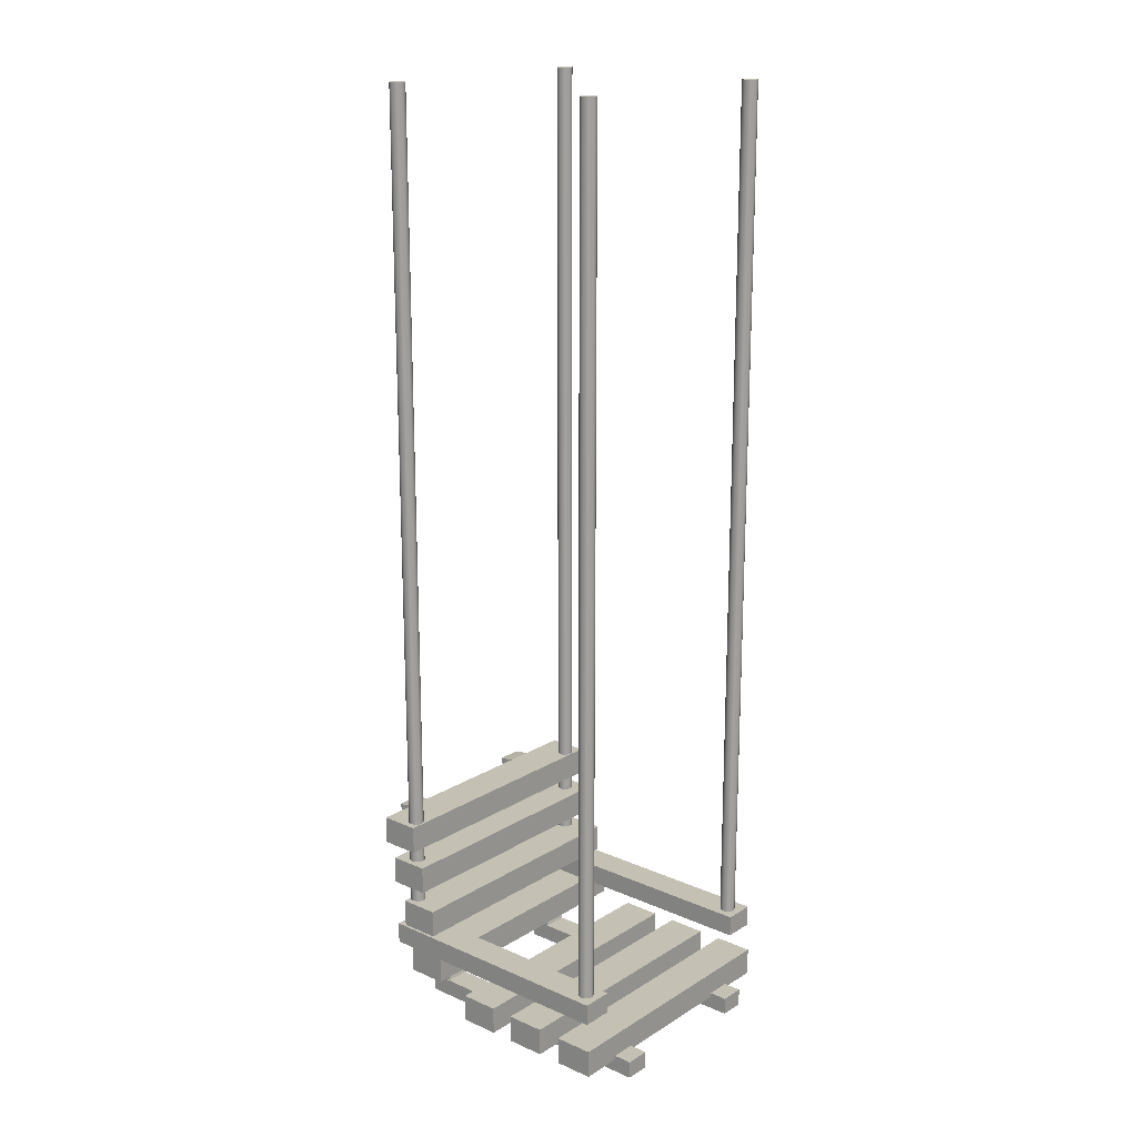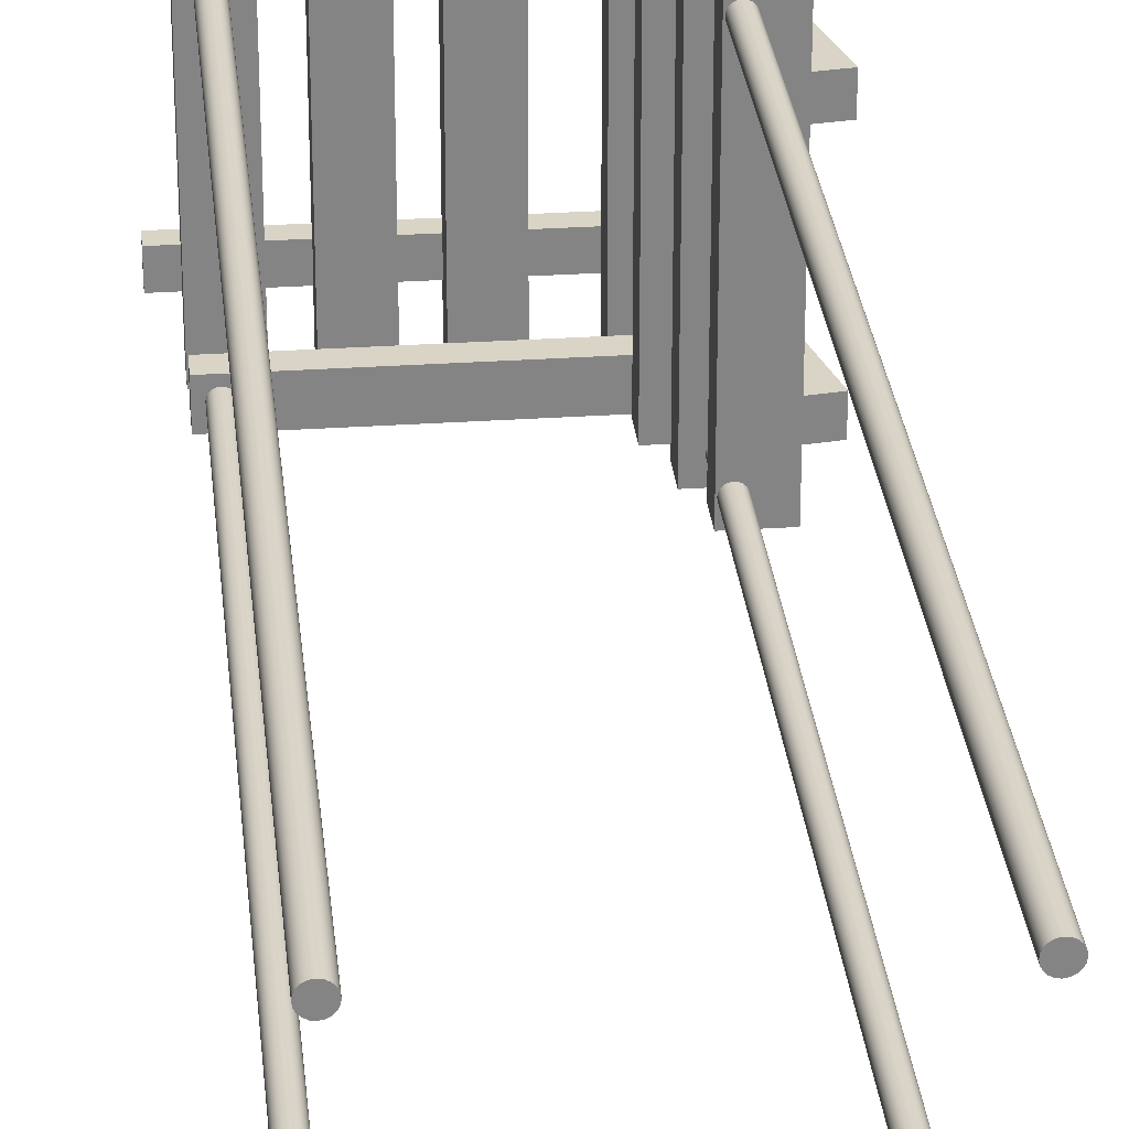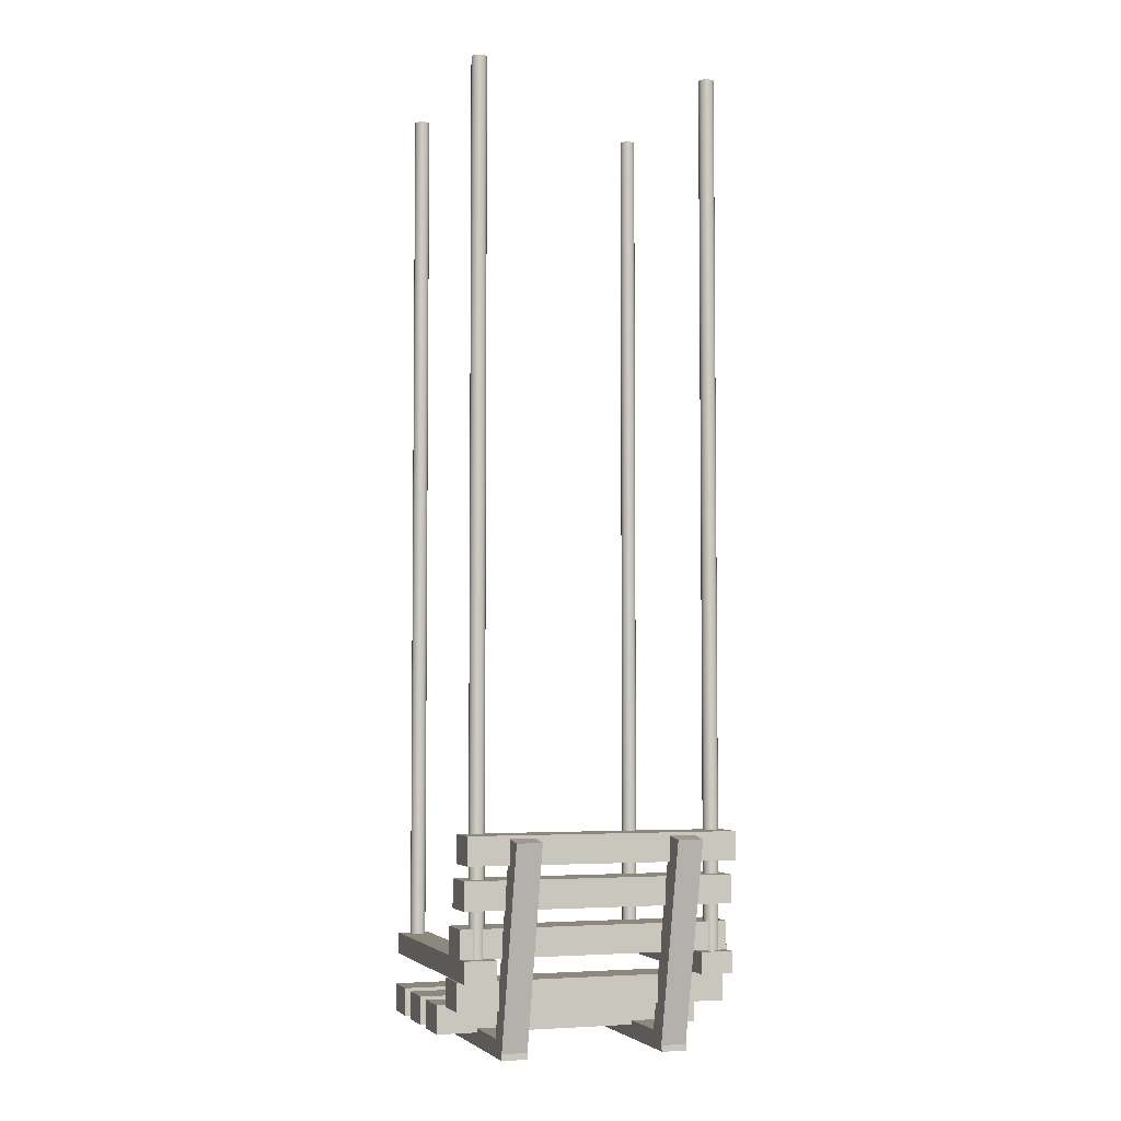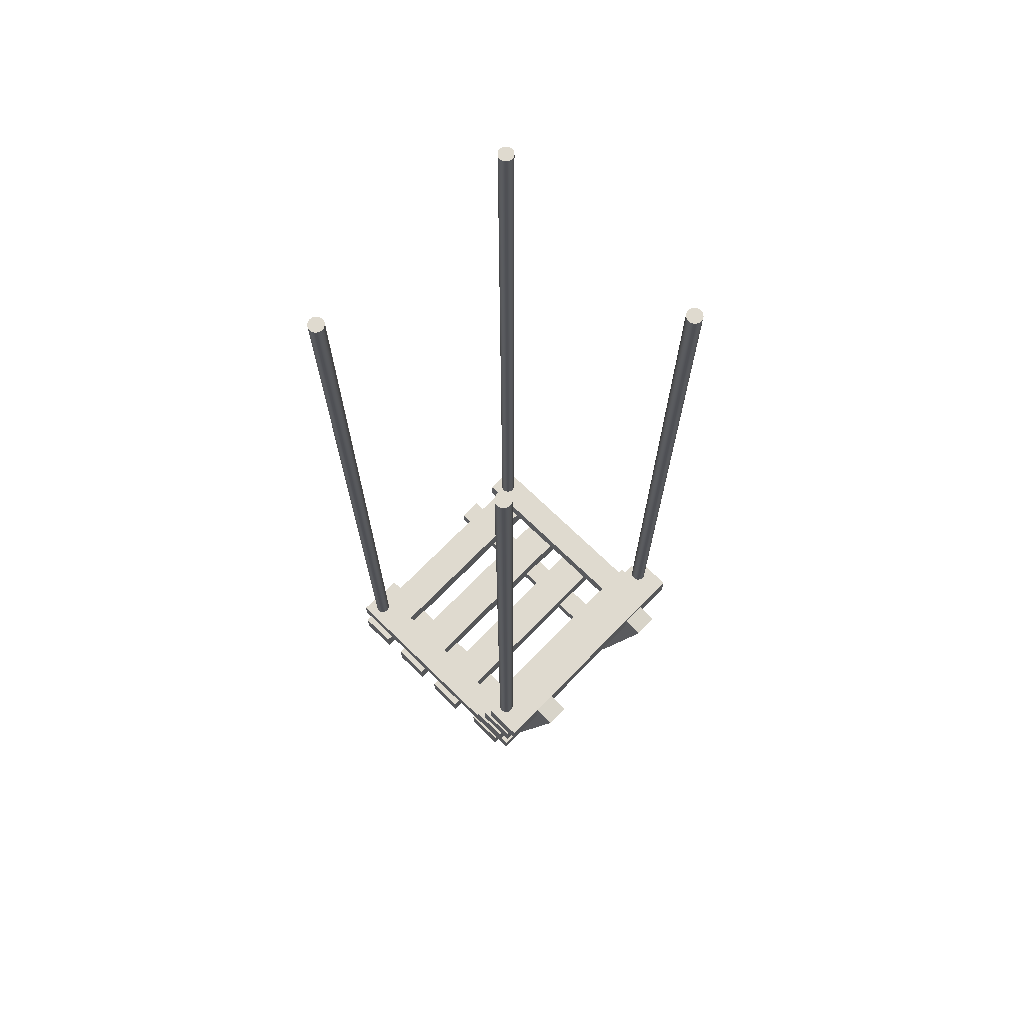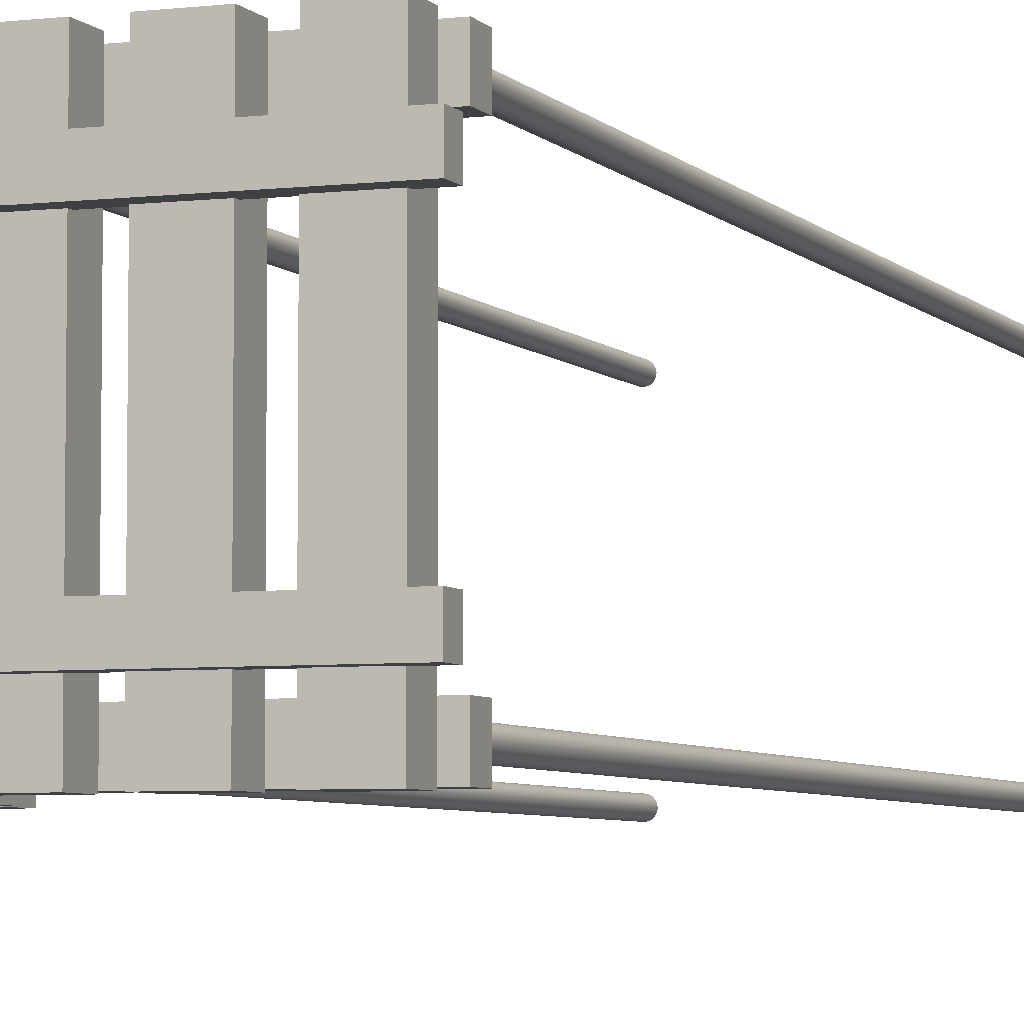
<metadata>
{"format":"obj","ext":"obj","renderer":"f3d","projection":"perspective","resolution":1024,"background":"white","views":[{"elev":18.2,"azim":40.4,"up":"+Y"},{"elev":28.9,"azim":174.2,"up":"+Z"},{"elev":-4.4,"azim":-108.3,"up":"+Y"},{"elev":70.6,"azim":-135.7,"up":"+Y"},{"elev":-5.1,"azim":20.8,"up":"+Z"}]}
</metadata>
<code>
g cadeiracarrosselvoador7:default4
v 0.1207 -0.334 -1.037
v 0.1197 -0.334 -1.039
v 0.1183 -0.334 -1.04
v 0.1164 -0.334 -1.041
v 0.1144 -0.334 -1.041
v 0.1124 -0.334 -1.041
v 0.1106 -0.334 -1.04
v 0.1091 -0.334 -1.039
v 0.1082 -0.334 -1.037
v 0.1079 -0.334 -1.035
v 0.1082 -0.334 -1.033
v 0.1091 -0.334 -1.031
v 0.1106 -0.334 -1.03
v 0.1124 -0.334 -1.029
v 0.1144 -0.334 -1.028
v 0.1164 -0.334 -1.029
v 0.1183 -0.334 -1.03
v 0.1197 -0.334 -1.031
v 0.1207 -0.334 -1.033
v 0.121 -0.334 -1.035
v 0.1207 0.4121 -1.037
v 0.1197 0.4121 -1.039
v 0.1183 0.4121 -1.04
v 0.1164 0.4121 -1.041
v 0.1144 0.4121 -1.041
v 0.1124 0.4121 -1.041
v 0.1106 0.4121 -1.04
v 0.1091 0.4121 -1.039
v 0.1082 0.4121 -1.037
v 0.1079 0.4121 -1.035
v 0.1082 0.4121 -1.033
v 0.1091 0.4121 -1.031
v 0.1106 0.4121 -1.03
v 0.1124 0.4121 -1.029
v 0.1144 0.4121 -1.028
v 0.1164 0.4121 -1.029
v 0.1183 0.4121 -1.03
v 0.1197 0.4121 -1.031
v 0.1207 0.4121 -1.033
v 0.121 0.4121 -1.035
v 0.1144 -0.334 -1.035
v 0.1144 0.4121 -1.035
v 0.1207 -0.334 -0.8361
v 0.1197 -0.334 -0.8379
v 0.1183 -0.334 -0.8394
v 0.1164 -0.334 -0.8403
v 0.1144 -0.334 -0.8406
v 0.1124 -0.334 -0.8403
v 0.1106 -0.334 -0.8394
v 0.1091 -0.334 -0.8379
v 0.1082 -0.334 -0.8361
v 0.1079 -0.334 -0.8341
v 0.1082 -0.334 -0.832
v 0.1091 -0.334 -0.8302
v 0.1106 -0.334 -0.8288
v 0.1124 -0.334 -0.8278
v 0.1144 -0.334 -0.8275
v 0.1164 -0.334 -0.8278
v 0.1183 -0.334 -0.8288
v 0.1197 -0.334 -0.8302
v 0.1207 -0.334 -0.832
v 0.121 -0.334 -0.8341
v 0.1207 0.4121 -0.8361
v 0.1197 0.4121 -0.8379
v 0.1183 0.4121 -0.8394
v 0.1164 0.4121 -0.8403
v 0.1144 0.4121 -0.8406
v 0.1124 0.4121 -0.8403
v 0.1106 0.4121 -0.8394
v 0.1091 0.4121 -0.8379
v 0.1082 0.4121 -0.8361
v 0.1079 0.4121 -0.8341
v 0.1082 0.4121 -0.832
v 0.1091 0.4121 -0.8302
v 0.1106 0.4121 -0.8288
v 0.1124 0.4121 -0.8278
v 0.1144 0.4121 -0.8275
v 0.1164 0.4121 -0.8278
v 0.1183 0.4121 -0.8288
v 0.1197 0.4121 -0.8302
v 0.1207 0.4121 -0.832
v 0.121 0.4121 -0.8341
v 0.1144 -0.334 -0.8341
v 0.1144 0.4121 -0.8341
v -0.07478 -0.334 -1.038
v -0.07571 -0.334 -1.04
v -0.07716 -0.334 -1.042
v -0.07899 -0.334 -1.043
v -0.08101 -0.334 -1.043
v -0.08304 -0.334 -1.043
v -0.08487 -0.334 -1.042
v -0.08632 -0.334 -1.04
v -0.08725 -0.334 -1.038
v -0.08757 -0.334 -1.036
v -0.08725 -0.334 -1.034
v -0.08632 -0.334 -1.032
v -0.08487 -0.334 -1.031
v -0.08304 -0.334 -1.03
v -0.08101 -0.334 -1.03
v -0.07899 -0.334 -1.03
v -0.07716 -0.334 -1.031
v -0.07571 -0.334 -1.032
v -0.07478 -0.334 -1.034
v -0.07446 -0.334 -1.036
v -0.07478 0.4121 -1.038
v -0.07571 0.4121 -1.04
v -0.07716 0.4121 -1.042
v -0.07899 0.4121 -1.043
v -0.08101 0.4121 -1.043
v -0.08304 0.4121 -1.043
v -0.08487 0.4121 -1.042
v -0.08632 0.4121 -1.04
v -0.08725 0.4121 -1.038
v -0.08757 0.4121 -1.036
v -0.08725 0.4121 -1.034
v -0.08632 0.4121 -1.032
v -0.08487 0.4121 -1.031
v -0.08304 0.4121 -1.03
v -0.08101 0.4121 -1.03
v -0.07899 0.4121 -1.03
v -0.07716 0.4121 -1.031
v -0.07571 0.4121 -1.032
v -0.07478 0.4121 -1.034
v -0.07446 0.4121 -1.036
v -0.08101 -0.334 -1.036
v -0.08101 0.4121 -1.036
v -0.09336 -0.3425 -0.8206
v 0.1269 -0.3425 -0.8206
v -0.09336 -0.3244 -0.8206
v 0.1269 -0.3244 -0.8206
v -0.09336 -0.3244 -0.8476
v 0.1269 -0.3244 -0.8476
v -0.09336 -0.3425 -0.8476
v 0.1269 -0.3425 -0.8476
v -0.09336 -0.3425 -1.023
v 0.1269 -0.3425 -1.023
v -0.09336 -0.3244 -1.023
v 0.1269 -0.3244 -1.023
v -0.09336 -0.3244 -1.049
v 0.1269 -0.3244 -1.049
v -0.09336 -0.3425 -1.049
v 0.1269 -0.3425 -1.049
v -0.08496 -0.4031 -0.859
v -0.08496 -0.4031 -0.8805
v -0.0657 -0.4004 -0.859
v -0.0657 -0.4004 -0.8805
v -0.1066 -0.2277 -0.859
v -0.1066 -0.2277 -0.8805
v -0.1258 -0.2304 -0.859
v -0.1258 -0.2304 -0.8805
v -0.08496 -0.4031 -0.9951
v -0.08496 -0.4031 -1.016
v -0.0657 -0.4004 -0.9951
v -0.0657 -0.4004 -1.016
v -0.1066 -0.2277 -0.9951
v -0.1066 -0.2277 -1.016
v -0.1258 -0.2304 -0.9951
v -0.1258 -0.2304 -1.016
v 0.1431 -0.4045 -0.9951
v 0.1431 -0.4045 -1.016
v 0.1431 -0.3895 -0.9951
v 0.1431 -0.3895 -1.016
v -0.08587 -0.3895 -0.9951
v -0.08587 -0.3895 -1.016
v -0.08587 -0.4045 -0.9951
v -0.08587 -0.4045 -1.016
v 0.09351 -0.3929 -0.8224
v 0.1273 -0.3929 -0.8224
v 0.09351 -0.3691 -0.8224
v 0.1273 -0.3691 -0.8224
v 0.09351 -0.3691 -1.051
v 0.1273 -0.3691 -1.051
v 0.09351 -0.3929 -1.051
v 0.1273 -0.3929 -1.051
v 0.03931 -0.3929 -0.8224
v 0.0731 -0.3929 -0.8224
v 0.03931 -0.3691 -0.8224
v 0.0731 -0.3691 -0.8224
v 0.03931 -0.3691 -1.051
v 0.0731 -0.3691 -1.051
v 0.03931 -0.3929 -1.051
v 0.0731 -0.3929 -1.051
v -0.08611 -0.3238 -0.8224
v -0.05233 -0.3238 -0.8224
v -0.08611 -0.3001 -0.8224
v -0.05233 -0.3001 -0.8224
v -0.08611 -0.3001 -1.051
v -0.05233 -0.3001 -1.051
v -0.08611 -0.3238 -1.051
v -0.05233 -0.3238 -1.051
v -0.07785 -0.3663 -0.8224
v -0.04407 -0.3663 -0.8224
v -0.07785 -0.3426 -0.8224
v -0.04407 -0.3426 -0.8224
v -0.07785 -0.3426 -1.051
v -0.04407 -0.3426 -1.051
v -0.07785 -0.3663 -1.051
v -0.04407 -0.3663 -1.051
v -0.09738 -0.2849 -0.8224
v -0.06359 -0.2849 -0.8224
v -0.09738 -0.2612 -0.8224
v -0.06359 -0.2612 -0.8224
v -0.09738 -0.2612 -1.051
v -0.06359 -0.2612 -1.051
v -0.09738 -0.2849 -1.051
v -0.06359 -0.2849 -1.051
v -0.01446 -0.3929 -0.8224
v 0.01933 -0.3929 -0.8224
v -0.01446 -0.3691 -0.8224
v 0.01933 -0.3691 -0.8224
v -0.01446 -0.3691 -1.051
v 0.01933 -0.3691 -1.051
v -0.01446 -0.3929 -1.051
v 0.01933 -0.3929 -1.051
v 0.1431 -0.4045 -0.8582
v 0.1431 -0.4045 -0.8796
v 0.1431 -0.3895 -0.8582
v 0.1431 -0.3895 -0.8796
v -0.08587 -0.3895 -0.8582
v -0.08587 -0.3895 -0.8796
v -0.08587 -0.4045 -0.8582
v -0.08587 -0.4045 -0.8796
v -0.1074 -0.2489 -0.8224
v -0.07364 -0.2489 -0.8224
v -0.1074 -0.2251 -0.8224
v -0.07364 -0.2251 -0.8224
v -0.1074 -0.2251 -1.051
v -0.07364 -0.2251 -1.051
v -0.1074 -0.2489 -1.051
v -0.07364 -0.2489 -1.051
v -0.07478 -0.334 -0.8361
v -0.07571 -0.334 -0.8379
v -0.07716 -0.334 -0.8394
v -0.07899 -0.334 -0.8403
v -0.08101 -0.334 -0.8406
v -0.08304 -0.334 -0.8403
v -0.08487 -0.334 -0.8394
v -0.08632 -0.334 -0.8379
v -0.08725 -0.334 -0.8361
v -0.08757 -0.334 -0.8341
v -0.08725 -0.334 -0.832
v -0.08632 -0.334 -0.8302
v -0.08487 -0.334 -0.8288
v -0.08304 -0.334 -0.8278
v -0.08101 -0.334 -0.8275
v -0.07899 -0.334 -0.8278
v -0.07716 -0.334 -0.8288
v -0.07571 -0.334 -0.8302
v -0.07478 -0.334 -0.832
v -0.07446 -0.334 -0.8341
v -0.07478 0.4121 -0.8361
v -0.07571 0.4121 -0.8379
v -0.07716 0.4121 -0.8394
v -0.07899 0.4121 -0.8403
v -0.08101 0.4121 -0.8406
v -0.08304 0.4121 -0.8403
v -0.08487 0.4121 -0.8394
v -0.08632 0.4121 -0.8379
v -0.08725 0.4121 -0.8361
v -0.08757 0.4121 -0.8341
v -0.08725 0.4121 -0.832
v -0.08632 0.4121 -0.8302
v -0.08487 0.4121 -0.8288
v -0.08304 0.4121 -0.8278
v -0.08101 0.4121 -0.8275
v -0.07899 0.4121 -0.8278
v -0.07716 0.4121 -0.8288
v -0.07571 0.4121 -0.8302
v -0.07478 0.4121 -0.832
v -0.07446 0.4121 -0.8341
v -0.08101 -0.334 -0.8341
v -0.08101 0.4121 -0.8341
g cadeiracarrosselvoador7:group3 cadeiracarrosselvoador7:pasted__pCylinder6 cadeiracarrosselvoador7:polySurface5 polySurface18 cadeiracarrosselvoador7:polySurface1
f 1 2 22 21
f 2 3 23 22
f 3 4 24 23
f 4 5 25 24
f 5 6 26 25
f 6 7 27 26
f 7 8 28 27
f 8 9 29 28
f 9 10 30 29
f 10 11 31 30
f 11 12 32 31
f 12 13 33 32
f 13 14 34 33
f 14 15 35 34
f 15 16 36 35
f 16 17 37 36
f 17 18 38 37
f 18 19 39 38
f 19 20 40 39
f 20 1 21 40
f 2 1 41
f 3 2 41
f 4 3 41
f 5 4 41
f 6 5 41
f 7 6 41
f 8 7 41
f 9 8 41
f 10 9 41
f 11 10 41
f 12 11 41
f 13 12 41
f 14 13 41
f 15 14 41
f 16 15 41
f 17 16 41
f 18 17 41
f 19 18 41
f 20 19 41
f 1 20 41
f 21 22 42
f 22 23 42
f 23 24 42
f 24 25 42
f 25 26 42
f 26 27 42
f 27 28 42
f 28 29 42
f 29 30 42
f 30 31 42
f 31 32 42
f 32 33 42
f 33 34 42
f 34 35 42
f 35 36 42
f 36 37 42
f 37 38 42
f 38 39 42
f 39 40 42
f 40 21 42
f 43 44 64 63
f 44 45 65 64
f 45 46 66 65
f 46 47 67 66
f 47 48 68 67
f 48 49 69 68
f 49 50 70 69
f 50 51 71 70
f 51 52 72 71
f 52 53 73 72
f 53 54 74 73
f 54 55 75 74
f 55 56 76 75
f 56 57 77 76
f 57 58 78 77
f 58 59 79 78
f 59 60 80 79
f 60 61 81 80
f 61 62 82 81
f 62 43 63 82
f 44 43 83
f 45 44 83
f 46 45 83
f 47 46 83
f 48 47 83
f 49 48 83
f 50 49 83
f 51 50 83
f 52 51 83
f 53 52 83
f 54 53 83
f 55 54 83
f 56 55 83
f 57 56 83
f 58 57 83
f 59 58 83
f 60 59 83
f 61 60 83
f 62 61 83
f 43 62 83
f 63 64 84
f 64 65 84
f 65 66 84
f 66 67 84
f 67 68 84
f 68 69 84
f 69 70 84
f 70 71 84
f 71 72 84
f 72 73 84
f 73 74 84
f 74 75 84
f 75 76 84
f 76 77 84
f 77 78 84
f 78 79 84
f 79 80 84
f 80 81 84
f 81 82 84
f 82 63 84
f 85 86 106 105
f 86 87 107 106
f 87 88 108 107
f 88 89 109 108
f 89 90 110 109
f 90 91 111 110
f 91 92 112 111
f 92 93 113 112
f 93 94 114 113
f 94 95 115 114
f 95 96 116 115
f 96 97 117 116
f 97 98 118 117
f 98 99 119 118
f 99 100 120 119
f 100 101 121 120
f 101 102 122 121
f 102 103 123 122
f 103 104 124 123
f 104 85 105 124
f 86 85 125
f 87 86 125
f 88 87 125
f 89 88 125
f 90 89 125
f 91 90 125
f 92 91 125
f 93 92 125
f 94 93 125
f 95 94 125
f 96 95 125
f 97 96 125
f 98 97 125
f 99 98 125
f 100 99 125
f 101 100 125
f 102 101 125
f 103 102 125
f 104 103 125
f 85 104 125
f 105 106 126
f 106 107 126
f 107 108 126
f 108 109 126
f 109 110 126
f 110 111 126
f 111 112 126
f 112 113 126
f 113 114 126
f 114 115 126
f 115 116 126
f 116 117 126
f 117 118 126
f 118 119 126
f 119 120 126
f 120 121 126
f 121 122 126
f 122 123 126
f 123 124 126
f 124 105 126
f 127 128 130 129
f 129 130 132 131
f 131 132 134 133
f 133 134 128 127
f 128 134 132 130
f 133 127 129 131
f 135 136 138 137
f 137 138 140 139
f 139 140 142 141
f 141 142 136 135
f 136 142 140 138
f 141 135 137 139
f 143 144 146 145
f 145 146 148 147
f 147 148 150 149
f 149 150 144 143
f 144 150 148 146
f 149 143 145 147
f 151 152 154 153
f 153 154 156 155
f 155 156 158 157
f 157 158 152 151
f 152 158 156 154
f 157 151 153 155
f 159 160 162 161
f 161 162 164 163
f 163 164 166 165
f 165 166 160 159
f 160 166 164 162
f 165 159 161 163
f 167 168 170 169
f 169 170 172 171
f 171 172 174 173
f 173 174 168 167
f 168 174 172 170
f 173 167 169 171
f 175 176 178 177
f 177 178 180 179
f 179 180 182 181
f 181 182 176 175
f 176 182 180 178
f 181 175 177 179
f 183 184 186 185
f 185 186 188 187
f 187 188 190 189
f 189 190 184 183
f 184 190 188 186
f 189 183 185 187
f 191 192 194 193
f 193 194 196 195
f 195 196 198 197
f 197 198 192 191
f 192 198 196 194
f 197 191 193 195
f 199 200 202 201
f 201 202 204 203
f 203 204 206 205
f 205 206 200 199
f 200 206 204 202
f 205 199 201 203
f 207 208 210 209
f 209 210 212 211
f 211 212 214 213
f 213 214 208 207
f 208 214 212 210
f 213 207 209 211
f 215 216 218 217
f 217 218 220 219
f 219 220 222 221
f 221 222 216 215
f 216 222 220 218
f 221 215 217 219
f 223 224 226 225
f 225 226 228 227
f 227 228 230 229
f 229 230 224 223
f 224 230 228 226
f 229 223 225 227
f 231 232 252 251
f 232 233 253 252
f 233 234 254 253
f 234 235 255 254
f 235 236 256 255
f 236 237 257 256
f 237 238 258 257
f 238 239 259 258
f 239 240 260 259
f 240 241 261 260
f 241 242 262 261
f 242 243 263 262
f 243 244 264 263
f 244 245 265 264
f 245 246 266 265
f 246 247 267 266
f 247 248 268 267
f 248 249 269 268
f 249 250 270 269
f 250 231 251 270
f 232 231 271
f 233 232 271
f 234 233 271
f 235 234 271
f 236 235 271
f 237 236 271
f 238 237 271
f 239 238 271
f 240 239 271
f 241 240 271
f 242 241 271
f 243 242 271
f 244 243 271
f 245 244 271
f 246 245 271
f 247 246 271
f 248 247 271
f 249 248 271
f 250 249 271
f 231 250 271
f 251 252 272
f 252 253 272
f 253 254 272
f 254 255 272
f 255 256 272
f 256 257 272
f 257 258 272
f 258 259 272
f 259 260 272
f 260 261 272
f 261 262 272
f 262 263 272
f 263 264 272
f 264 265 272
f 265 266 272
f 266 267 272
f 267 268 272
f 268 269 272
f 269 270 272
f 270 251 272

</code>
